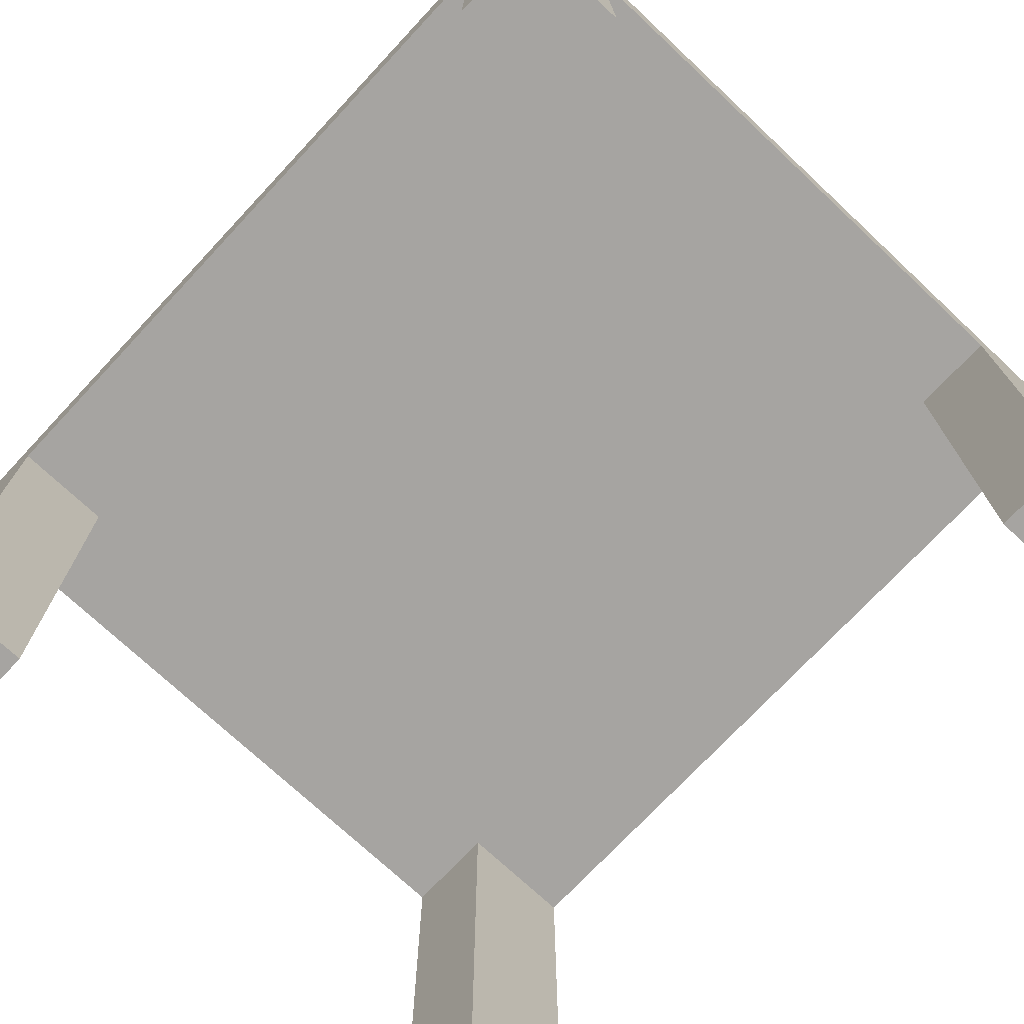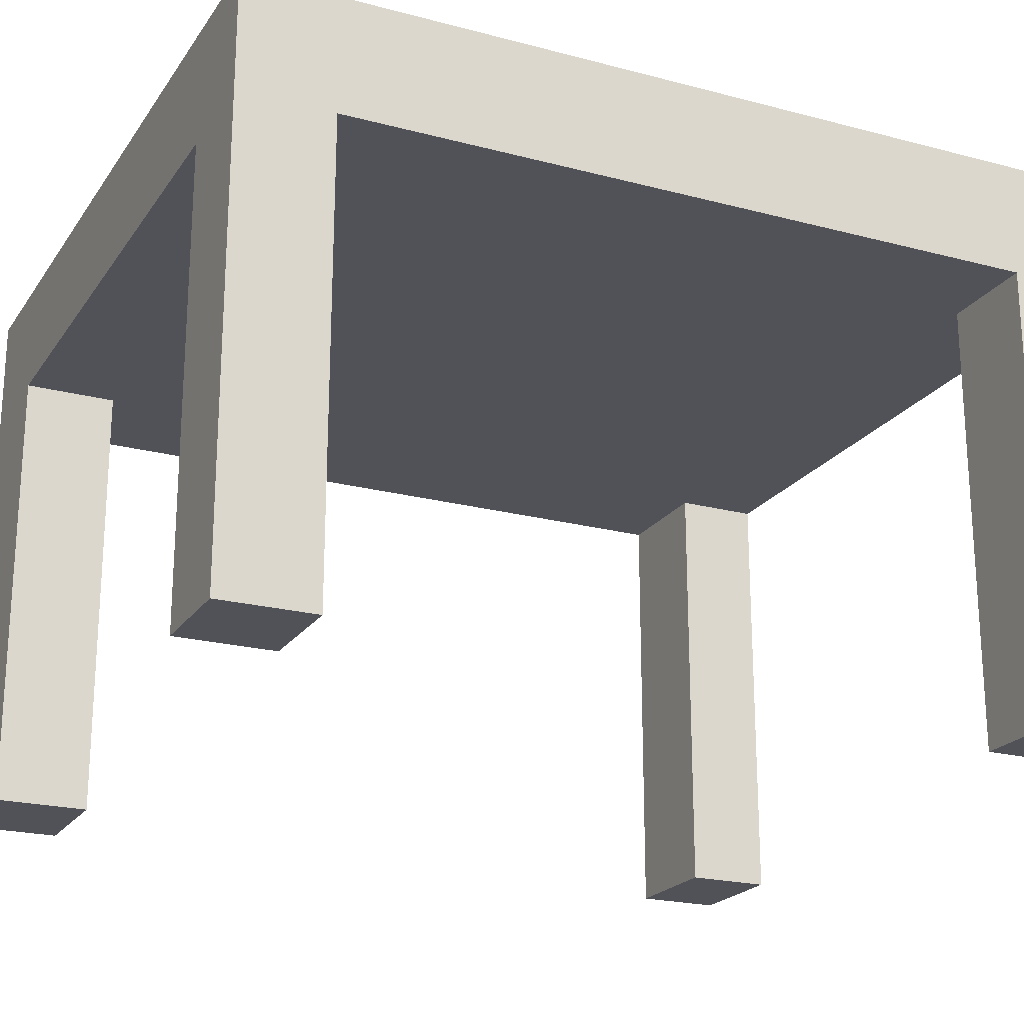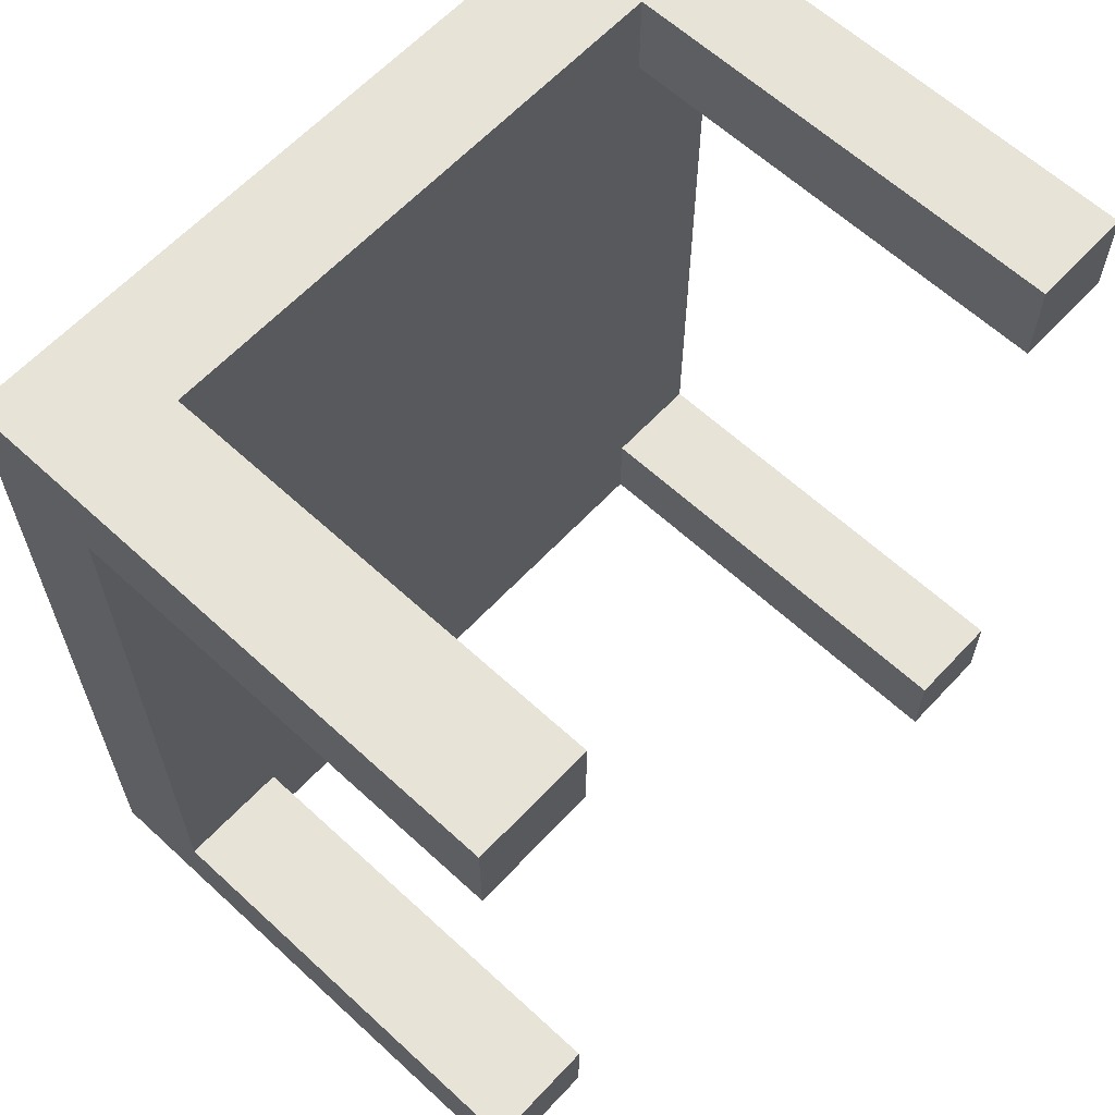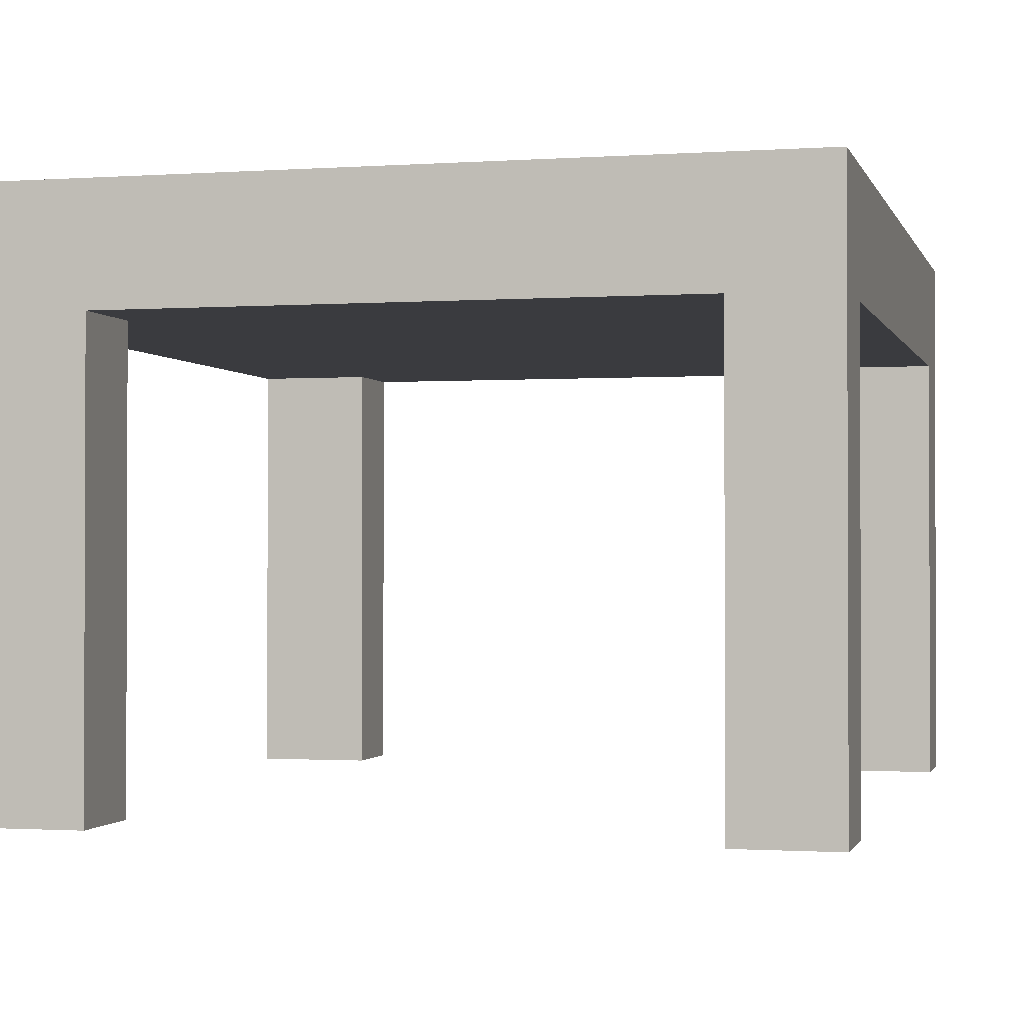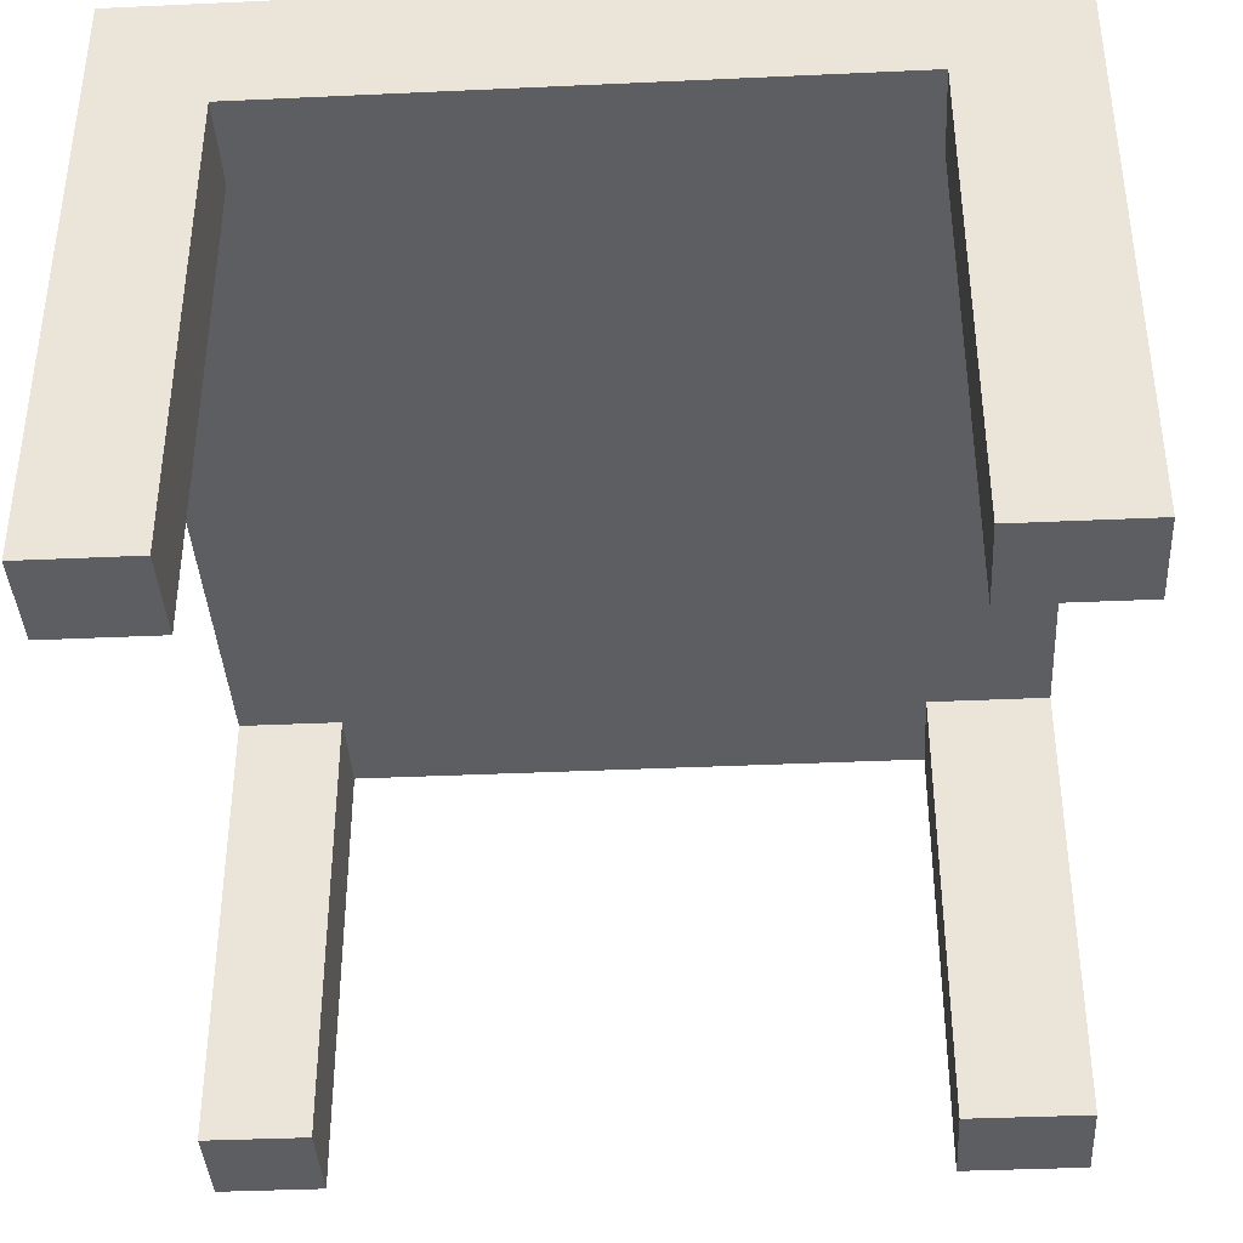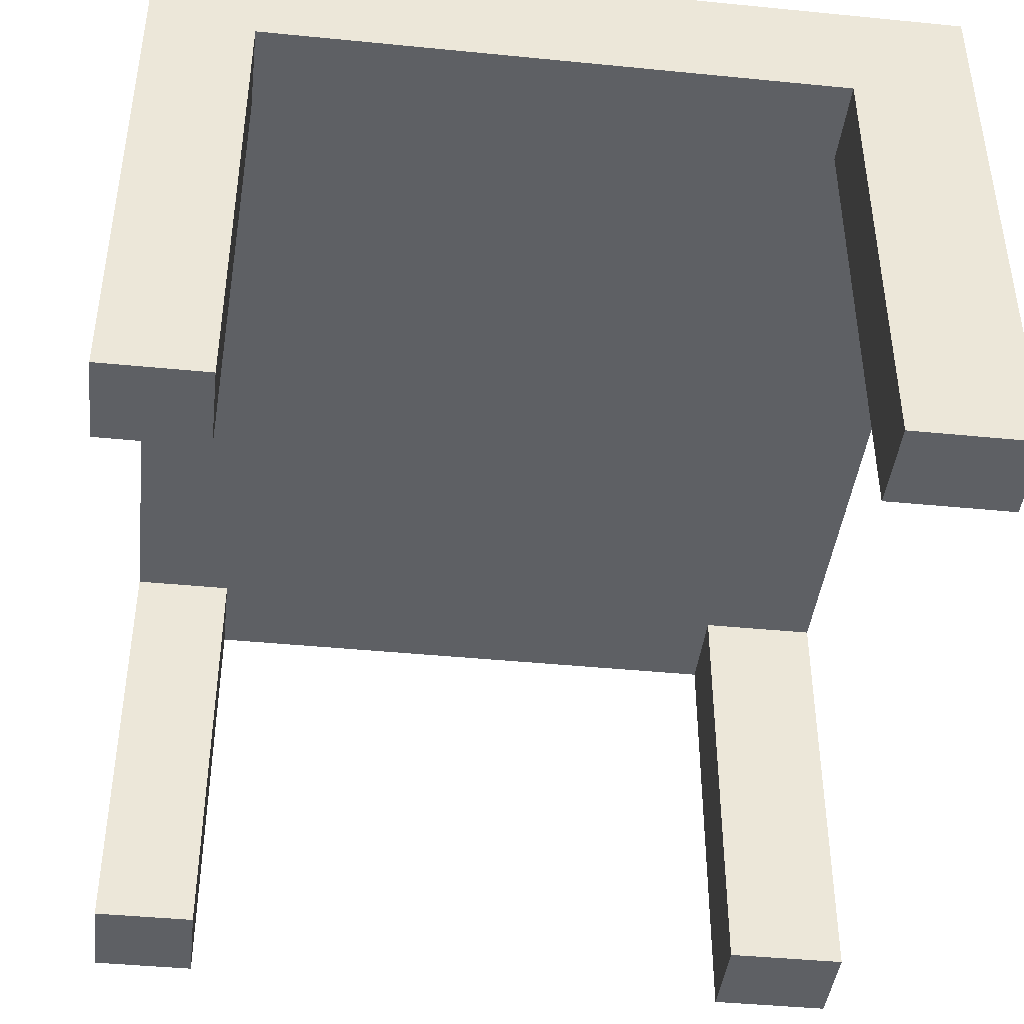
<metadata>
{"format":"obj","ext":"obj","renderer":"f3d","projection":"perspective","resolution":1024,"background":"white","views":[{"elev":-73.5,"azim":136.9,"up":"+Y"},{"elev":-21.5,"azim":64.9,"up":"+Y"},{"elev":62.6,"azim":-47.0,"up":"+Z"},{"elev":-1.2,"azim":14.2,"up":"+Y"},{"elev":-38.9,"azim":-176.7,"up":"+Y"},{"elev":-42.8,"azim":173.3,"up":"+Y"}]}
</metadata>
<code>
o Cube
v 2.281 3.142 -2.572
v 2.281 3.142 2.572
v -2.281 3.142 2.572
v -2.281 3.142 -2.572
v 2.281 3.821 -2.572
v 2.281 3.821 2.572
v -2.281 3.821 2.572
v -2.281 3.821 -2.572
v 1.695 3.142 -2.572
v 1.695 3.142 2.572
v 1.695 3.821 -2.572
v 1.695 3.821 2.572
v -1.591 3.142 -2.572
v -1.591 3.142 2.572
v -1.591 3.821 -2.572
v -1.591 3.821 2.572
v 2.281 3.142 -2.073
v -2.281 3.142 -2.073
v 2.281 3.821 -2.073
v -2.281 3.821 -2.073
v 1.695 3.821 -2.073
v 1.695 3.142 -2.073
v -1.591 3.821 -2.073
v -1.591 3.142 -2.073
v 2.281 3.142 2.03
v 2.281 3.821 2.03
v 1.695 3.821 2.03
v -1.591 3.821 2.03
v -2.281 3.142 2.03
v -2.281 3.821 2.03
v 1.695 3.142 2.03
v -1.591 3.142 2.03
v 2.281 0.4975 2.03
v 2.281 0.4975 2.572
v -1.591 0.4975 -2.572
v -2.281 0.4975 -2.572
v -1.591 0.4975 2.572
v -2.281 0.4975 2.572
v -2.281 0.4975 -2.073
v 2.281 0.4975 -2.572
v 1.695 0.4975 -2.572
v 1.695 0.4975 2.572
v 1.695 0.4975 -2.073
v -1.591 0.4975 -2.073
v 2.281 0.4975 -2.073
v -2.281 0.4975 2.03
v 1.695 0.4975 2.03
v -1.591 0.4975 2.03
f 24 18 39 44
f 28 30 7 16
f 25 26 6 2
f 14 16 7 3
f 18 20 8 4
f 15 13 4 8
f 5 1 9 11
f 2 6 12 10
f 26 27 12 6
f 31 25 33 47
f 11 9 13 15
f 10 12 16 14
f 27 28 16 12
f 31 10 14 32
f 9 22 24 13
f 11 15 23 21
f 13 24 44 35
f 5 11 21 19
f 29 30 20 18
f 1 5 19 17
f 15 8 20 23
f 17 22 43 45
f 3 7 30 29
f 22 31 32 24
f 21 23 28 27
f 17 25 31 22
f 19 21 27 26
f 17 19 26 25
f 23 20 30 28
f 24 32 29 18
f 48 37 38 46
f 33 34 42 47
f 40 45 43 41
f 35 44 39 36
f 14 3 38 37
f 3 29 46 38
f 29 32 48 46
f 2 10 42 34
f 22 9 41 43
f 4 13 35 36
f 9 1 40 41
f 25 2 34 33
f 32 14 37 48
f 18 4 36 39
f 1 17 45 40
f 10 31 47 42

</code>
